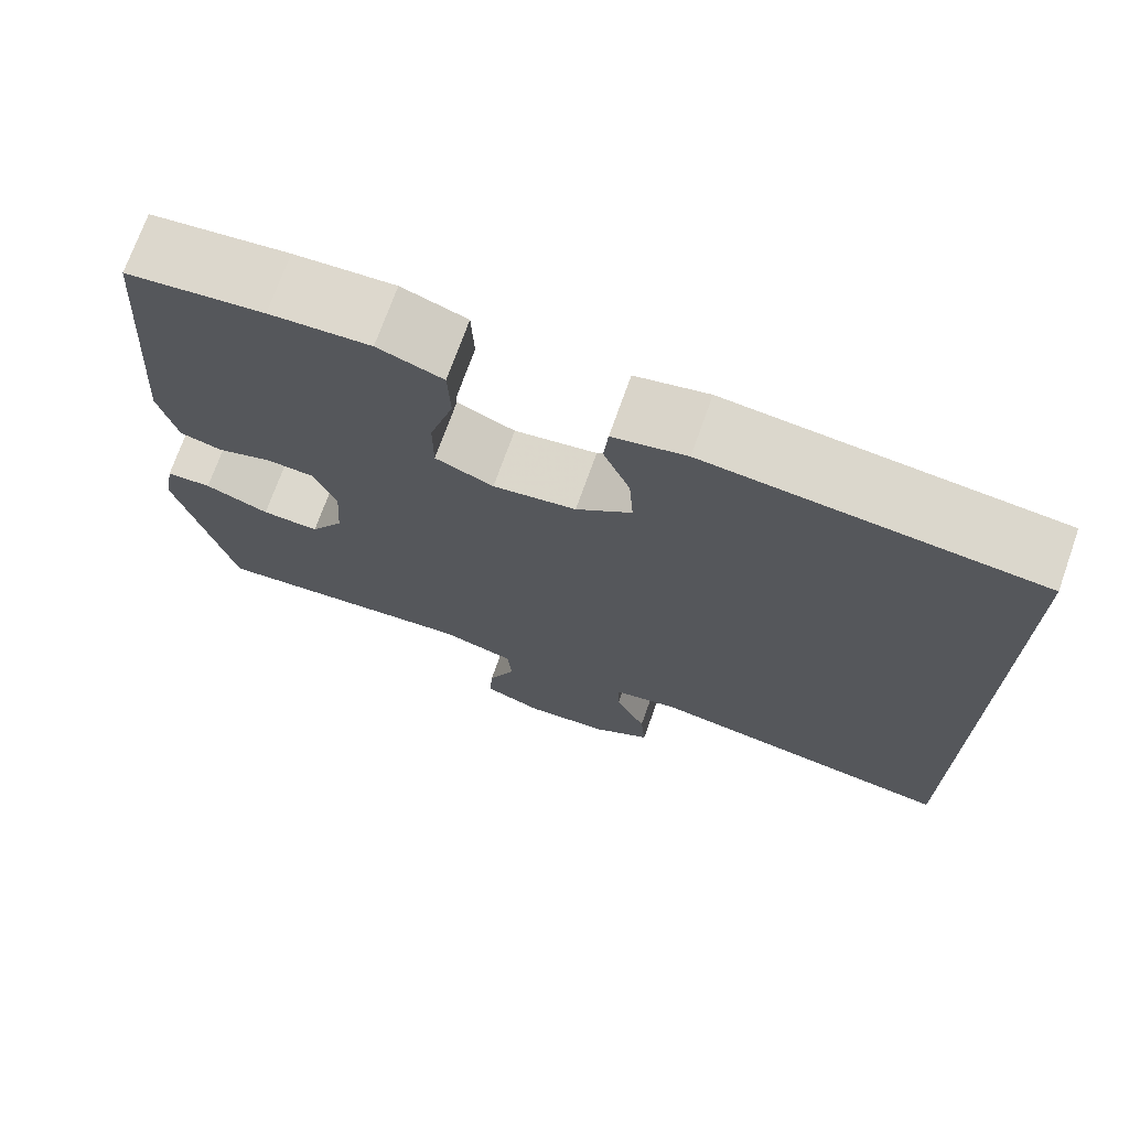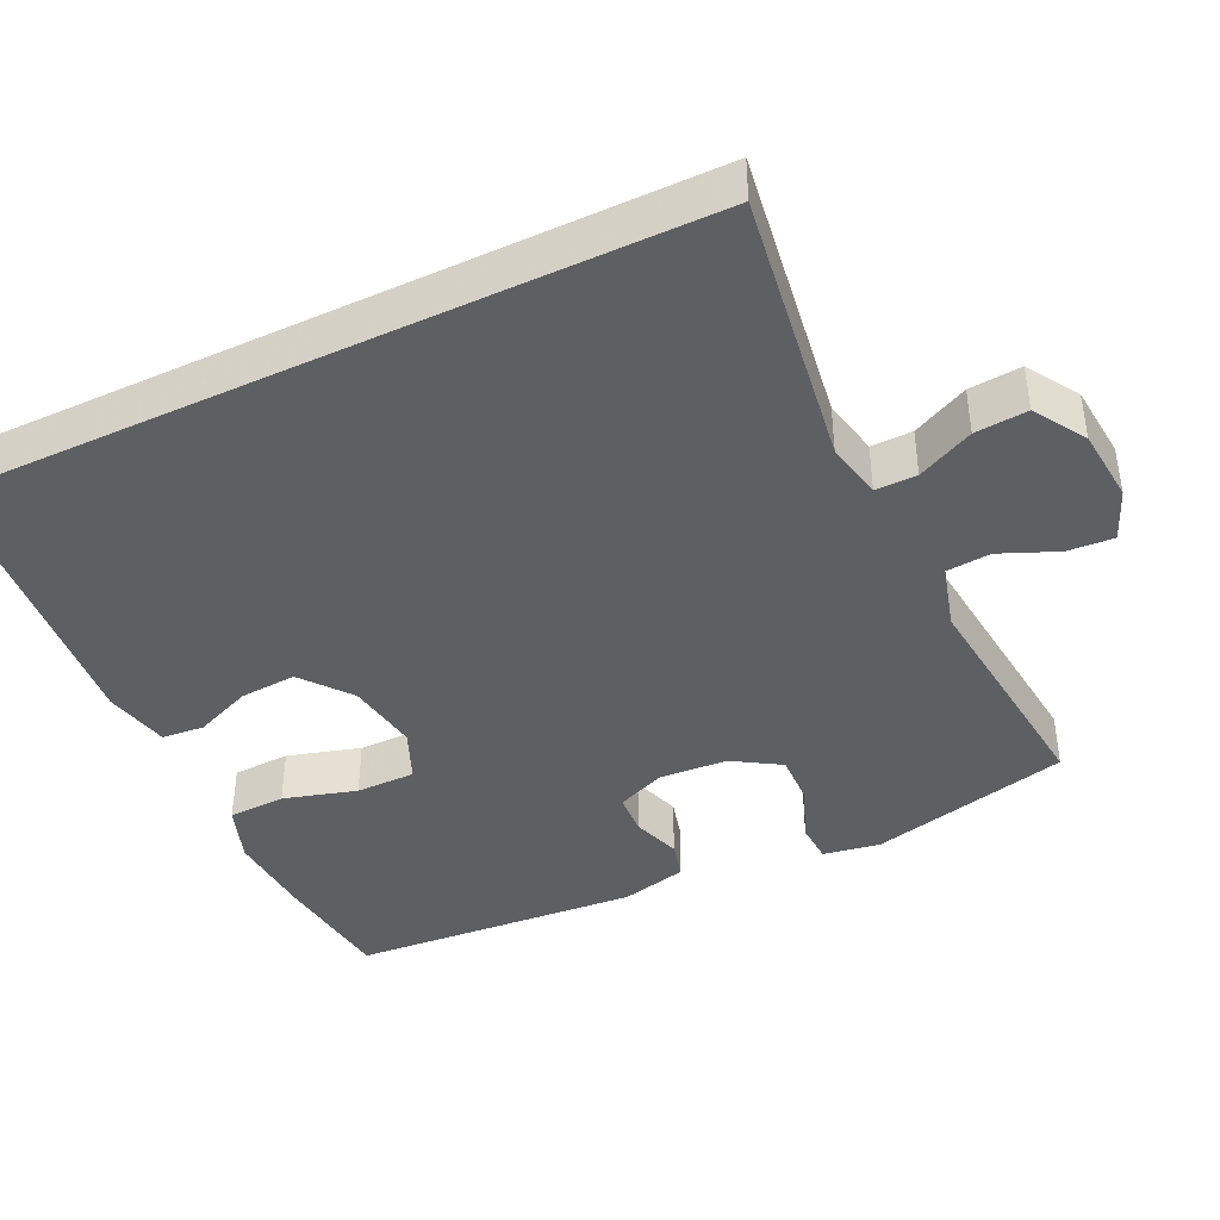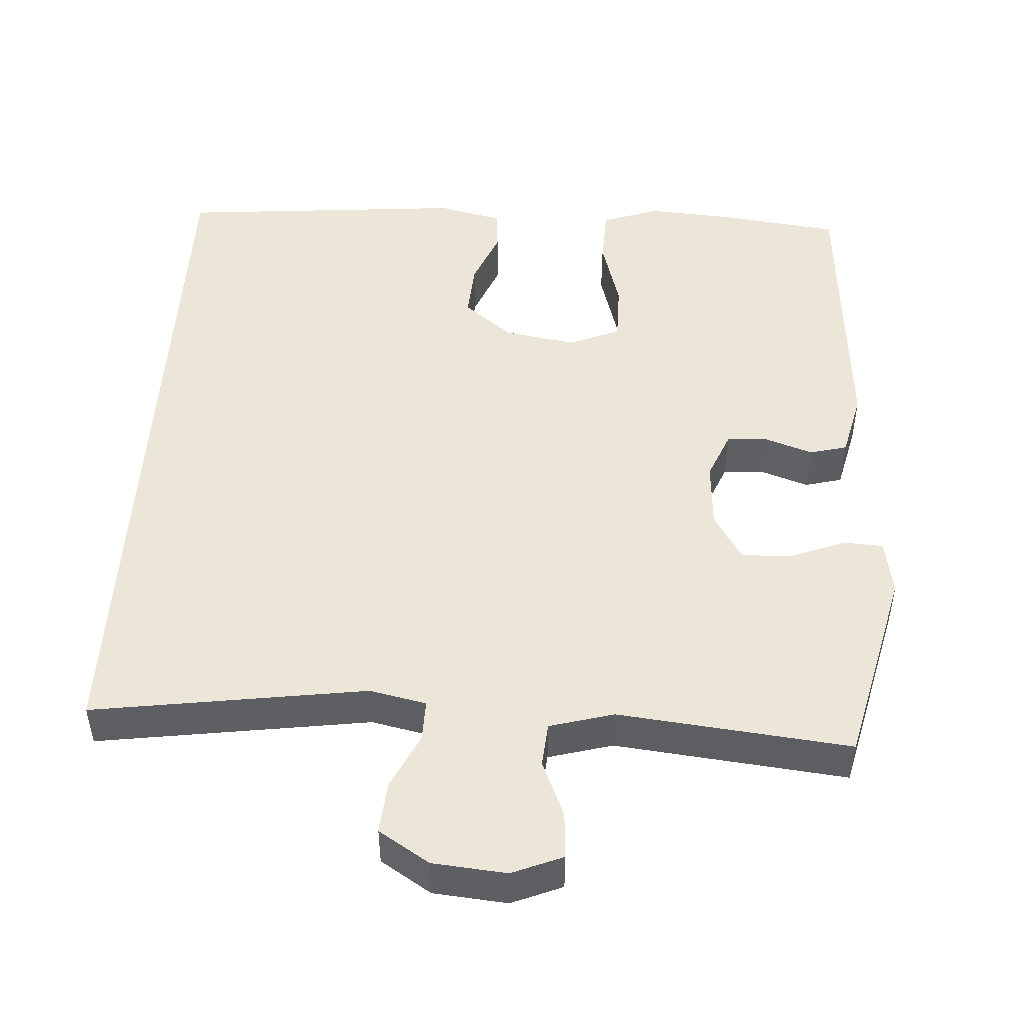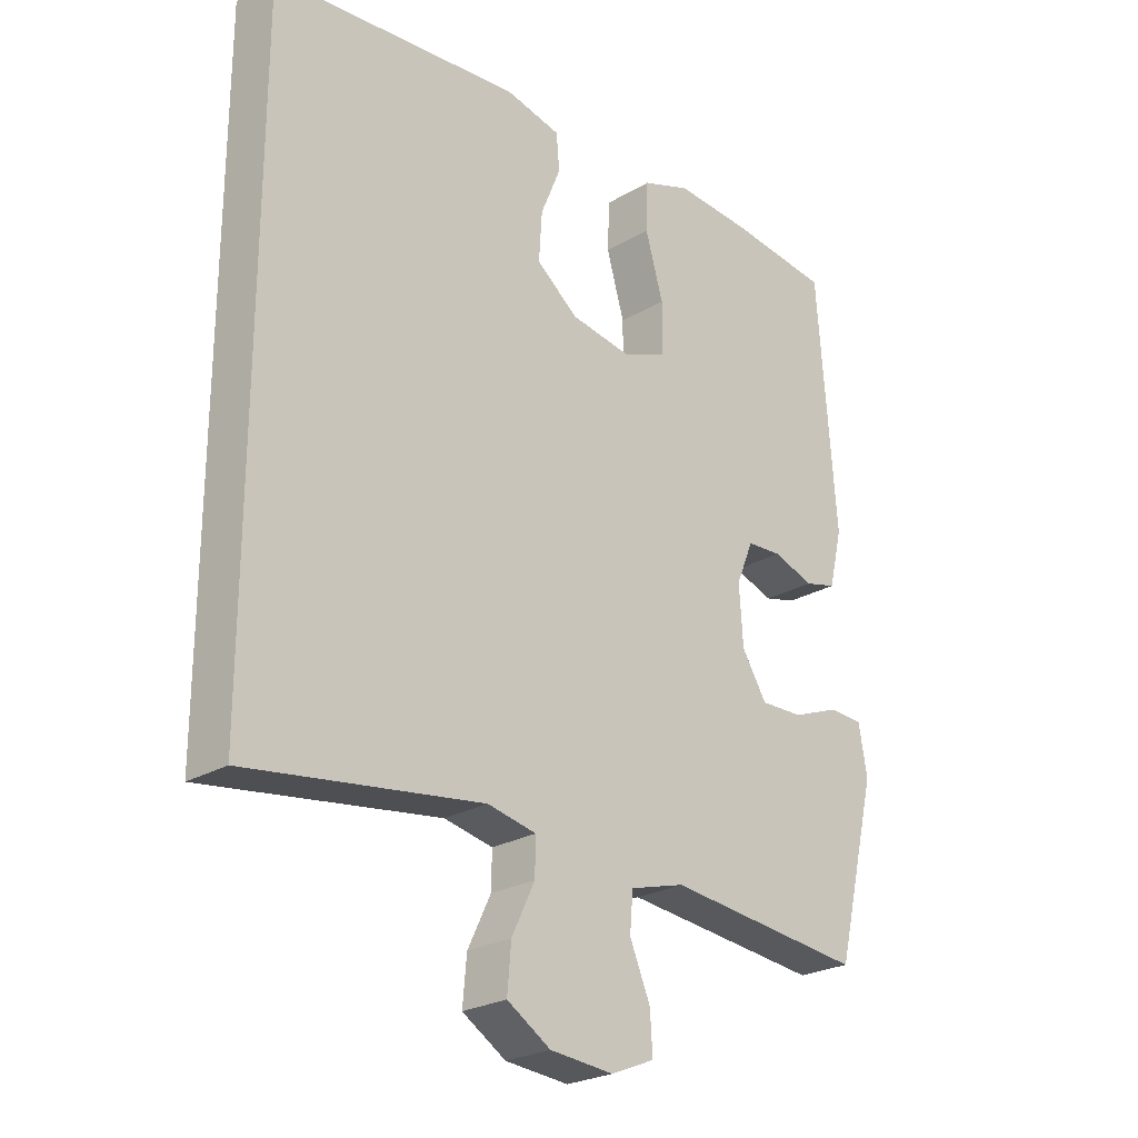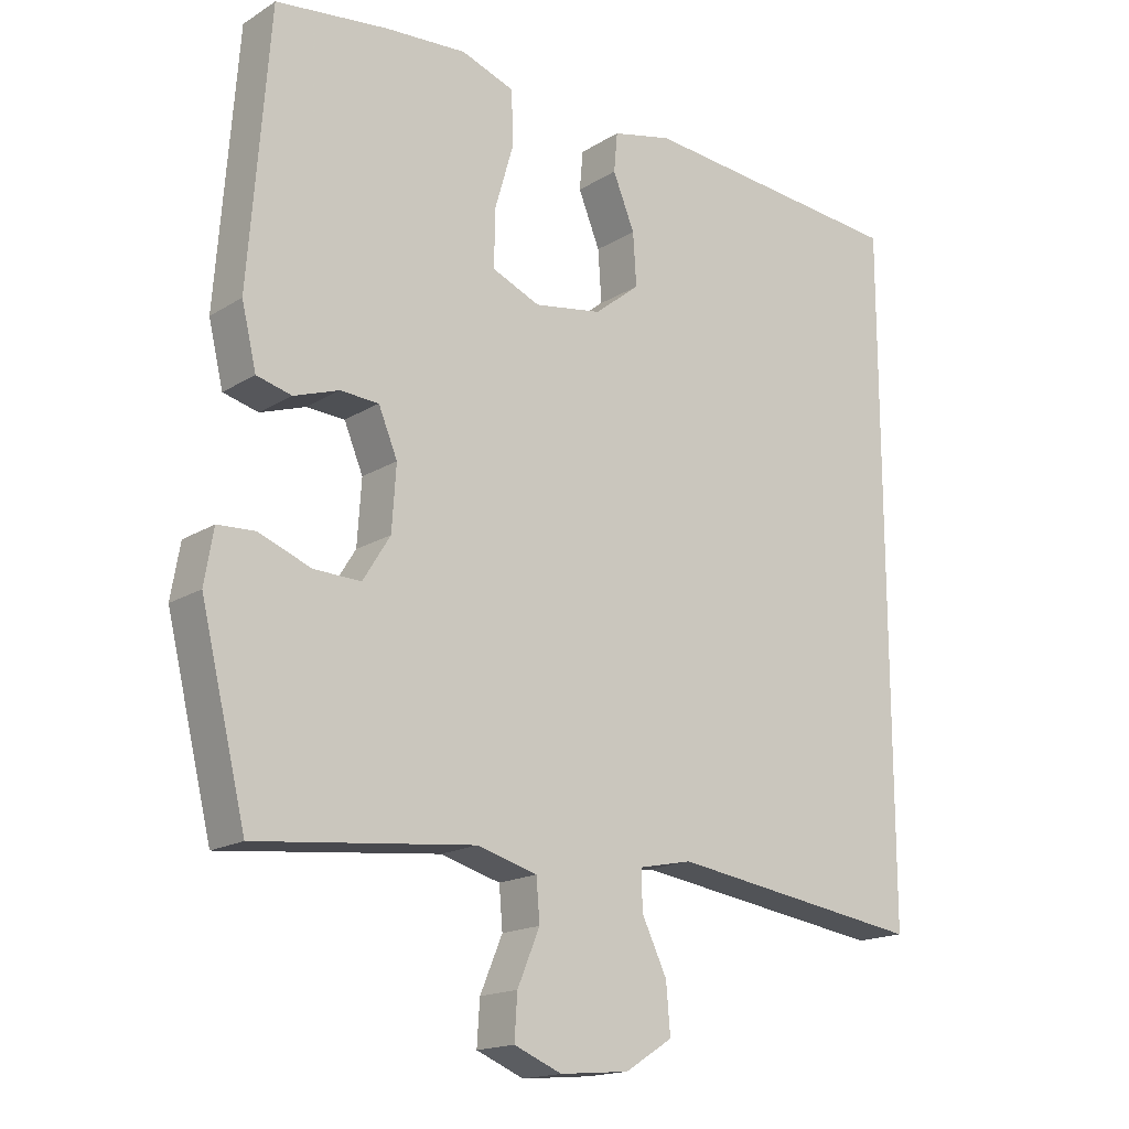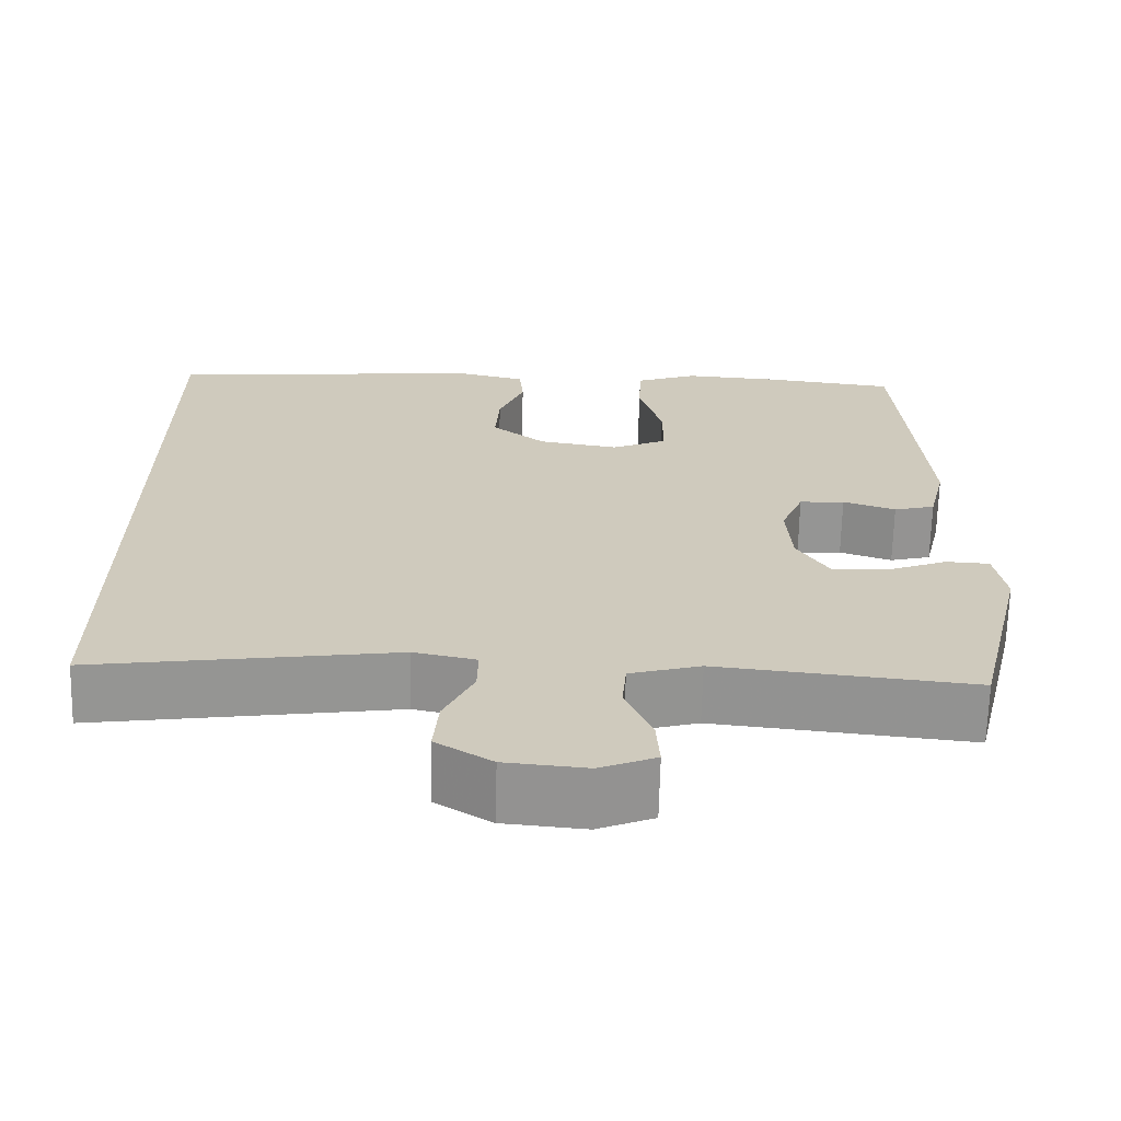
<metadata>
{"format":"obj","ext":"obj","renderer":"f3d","projection":"perspective","resolution":1024,"background":"white","views":[{"elev":72.3,"azim":19.6,"up":"+Z"},{"elev":-41.8,"azim":115.4,"up":"+Y"},{"elev":48.7,"azim":-176.6,"up":"+Y"},{"elev":-24.8,"azim":133.9,"up":"+Z"},{"elev":-17.0,"azim":-39.2,"up":"+Z"},{"elev":-67.2,"azim":178.6,"up":"+Z"}]}
</metadata>
<code>
v 0.5 0.07 0.481
v 0.5 0.07 -0.501
v 0.134 0.07 -0.448
v 0.058 0.07 -0.464
v 0.059 0.07 -0.519
v 0.095 0.07 -0.594
v 0.101 0.07 -0.664
v 0.033 0.07 -0.707
v -0.066 0.07 -0.716
v -0.134 0.07 -0.688
v -0.13 0.07 -0.626
v -0.098 0.07 -0.55
v -0.103 0.07 -0.491
v -0.189 0.07 -0.467
v -0.5 0.07 -0.5
v -0.565 0.07 -0.233
v -0.552 0.07 -0.157
v -0.499 0.07 -0.154
v -0.424 0.07 -0.183
v -0.357 0.07 -0.185
v -0.318 0.07 -0.122
v -0.312 0.07 -0.031
v -0.339 0.07 0.034
v -0.394 0.07 0.037
v -0.458 0.07 0.015
v -0.508 0.07 0.028
v -0.529 0.07 0.116
v -0.5 0.07 0.5
v -0.34 0.07 0.52
v -0.223 0.07 0.528
v -0.147 0.07 0.501
v -0.144 0.07 0.425
v -0.172 0.07 0.328
v -0.172 0.07 0.249
v -0.104 0.07 0.22
v -0.007 0.07 0.236
v 0.058 0.07 0.288
v 0.053 0.07 0.363
v 0.022 0.07 0.439
v 0.027 0.07 0.495
v 0.113 0.07 0.515
v 0.5 0 0.481
v 0.5 0 -0.501
v 0.134 0 -0.448
v 0.058 0 -0.464
v 0.059 0 -0.519
v 0.095 0 -0.594
v 0.101 0 -0.664
v 0.033 0 -0.707
v -0.066 0 -0.716
v -0.134 0 -0.688
v -0.13 0 -0.626
v -0.098 0 -0.55
v -0.103 0 -0.491
v -0.189 0 -0.467
v -0.5 0 -0.5
v -0.565 0 -0.233
v -0.552 0 -0.157
v -0.499 0 -0.154
v -0.424 0 -0.183
v -0.357 0 -0.185
v -0.318 0 -0.122
v -0.312 0 -0.031
v -0.339 0 0.034
v -0.394 0 0.037
v -0.458 0 0.015
v -0.508 0 0.028
v -0.529 0 0.116
v -0.5 0 0.5
v -0.34 0 0.52
v -0.223 0 0.528
v -0.147 0 0.501
v -0.144 0 0.425
v -0.172 0 0.328
v -0.172 0 0.249
v -0.104 0 0.22
v -0.007 0 0.236
v 0.058 0 0.288
v 0.053 0 0.363
v 0.022 0 0.439
v 0.027 0 0.495
v 0.113 0 0.515
f 38 39 40 41
f 37 38 41 1
f 36 37 1 2
f 35 36 2 3
f 34 35 3 4
f 30 31 32 33
f 30 33 34
f 29 30 34
f 24 25 26 27
f 23 24 27 28
f 22 23 28 29
f 16 17 18 19
f 14 15 16 19
f 13 14 19 20
f 9 10 11 12
f 9 12 13
f 8 9 13
f 5 6 7 8
f 5 8 13
f 22 29 34 4
f 5 13 20 21
f 4 5 21 22
f 82 81 80 79
f 42 82 79 78
f 43 42 78 77
f 44 43 77 76
f 45 44 76 75
f 74 73 72 71
f 75 74 71
f 75 71 70
f 68 67 66 65
f 69 68 65 64
f 70 69 64 63
f 60 59 58 57
f 60 57 56 55
f 61 60 55 54
f 53 52 51 50
f 54 53 50
f 54 50 49
f 49 48 47 46
f 54 49 46
f 45 75 70 63
f 62 61 54 46
f 63 62 46 45
f 1 42 43 2
f 2 43 44 3
f 3 44 45 4
f 4 45 46 5
f 5 46 47 6
f 6 47 48 7
f 7 48 49 8
f 8 49 50 9
f 9 50 51 10
f 10 51 52 11
f 11 52 53 12
f 12 53 54 13
f 13 54 55 14
f 14 55 56 15
f 15 56 57 16
f 16 57 58 17
f 17 58 59 18
f 18 59 60 19
f 19 60 61 20
f 20 61 62 21
f 21 62 63 22
f 22 63 64 23
f 23 64 65 24
f 24 65 66 25
f 25 66 67 26
f 26 67 68 27
f 27 68 69 28
f 28 69 70 29
f 29 70 71 30
f 30 71 72 31
f 31 72 73 32
f 32 73 74 33
f 33 74 75 34
f 34 75 76 35
f 35 76 77 36
f 36 77 78 37
f 37 78 79 38
f 38 79 80 39
f 39 80 81 40
f 40 81 82 41
f 41 82 42 1

</code>
